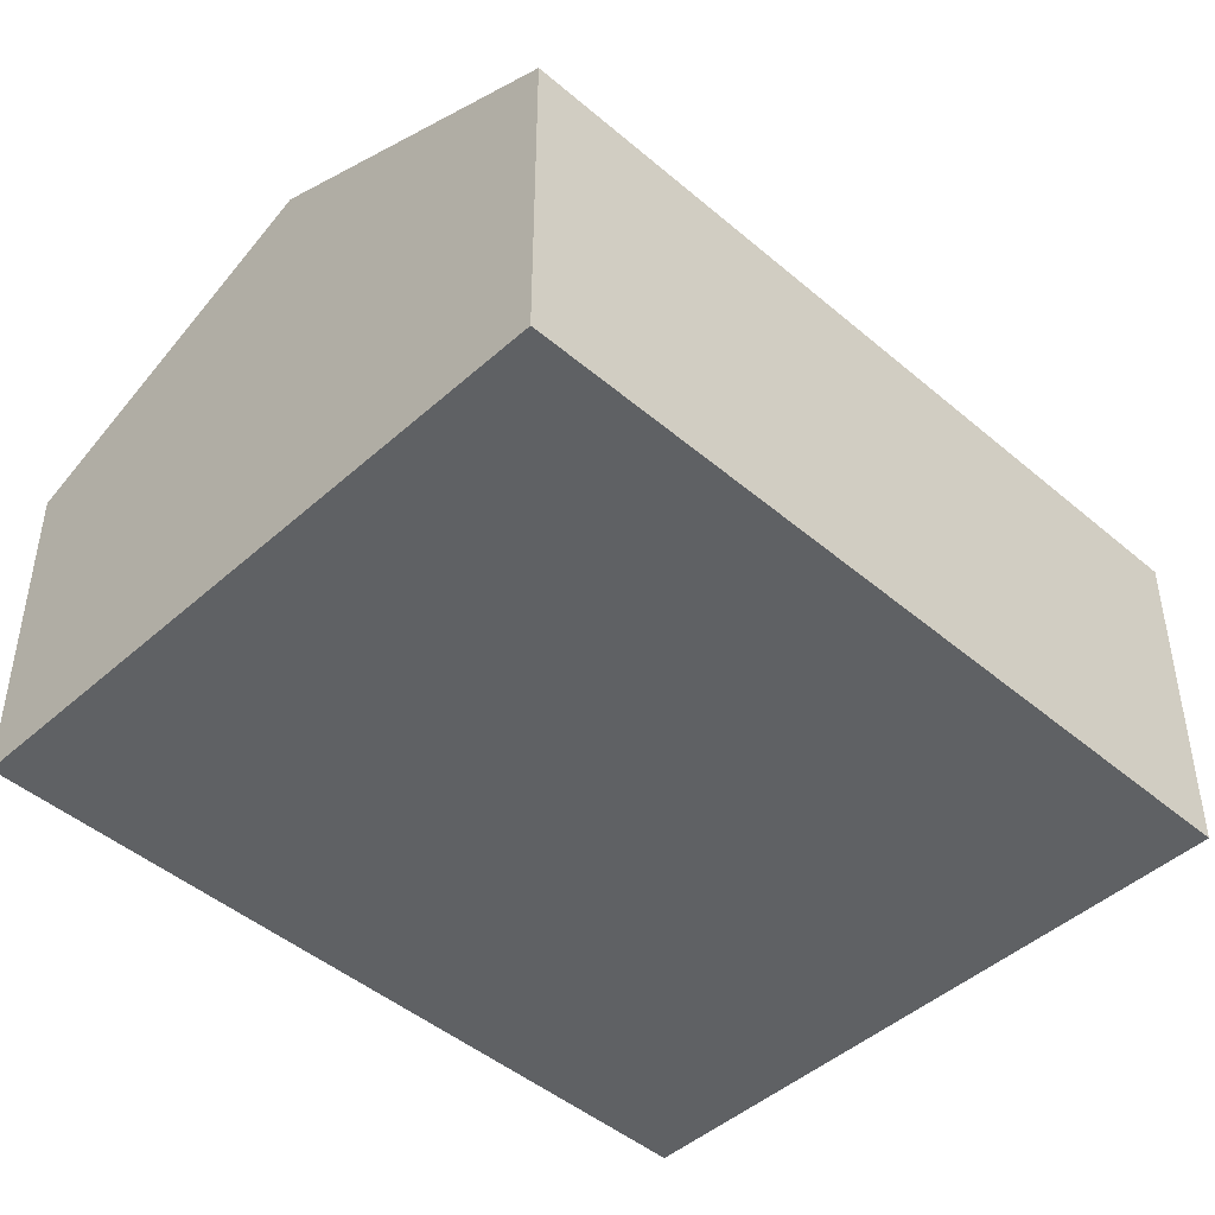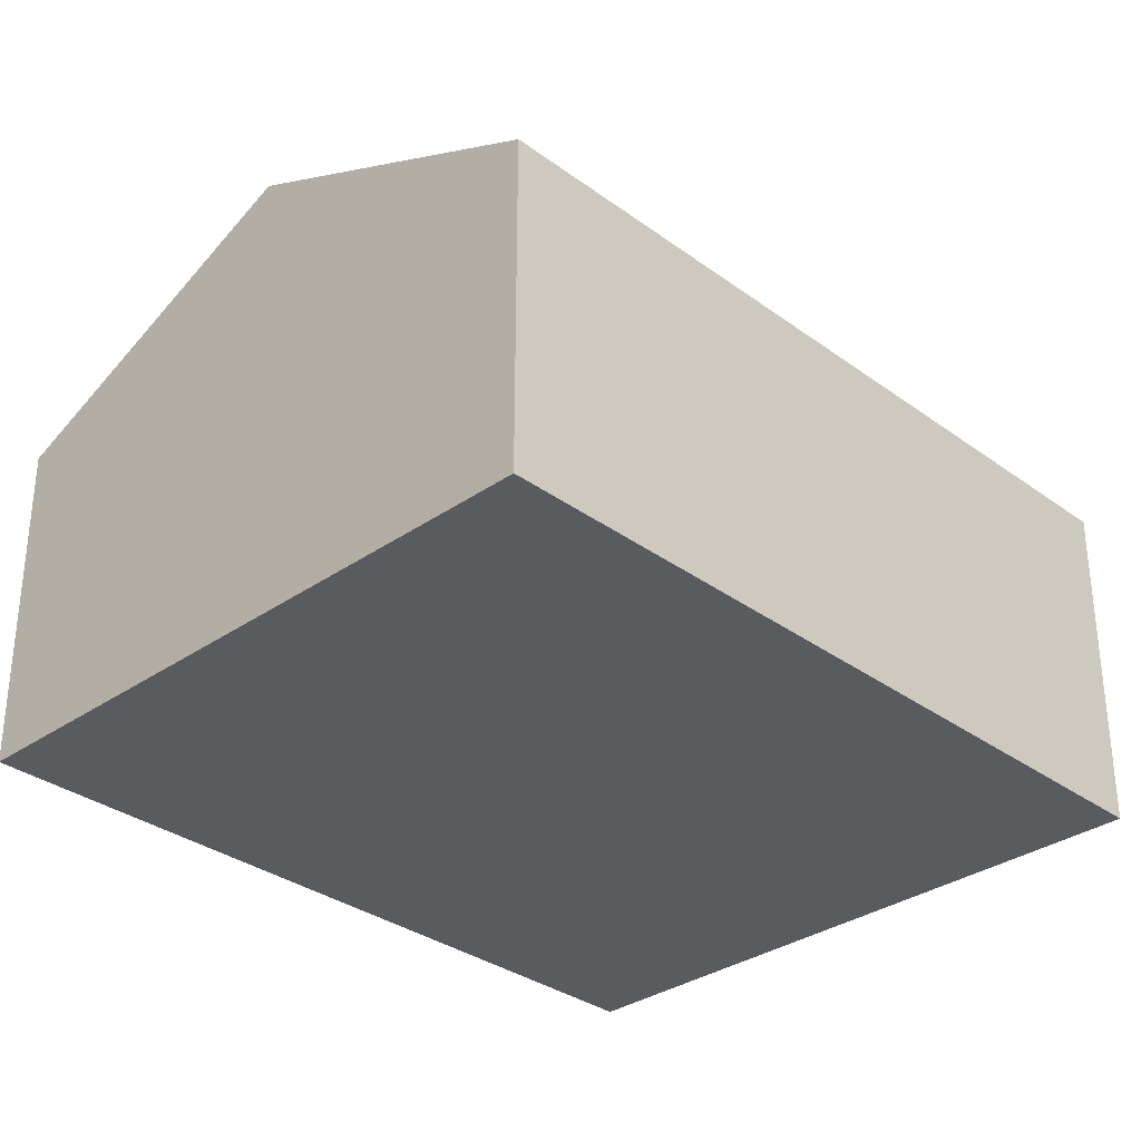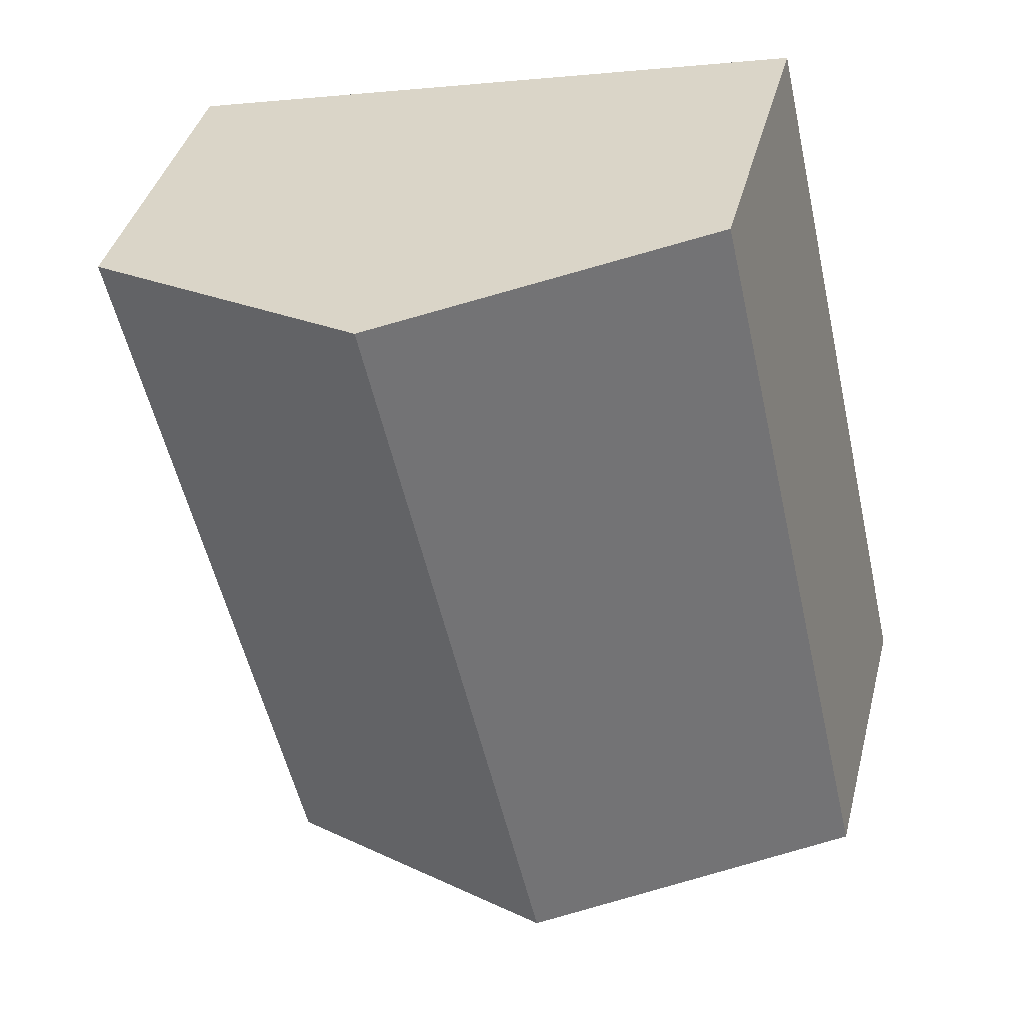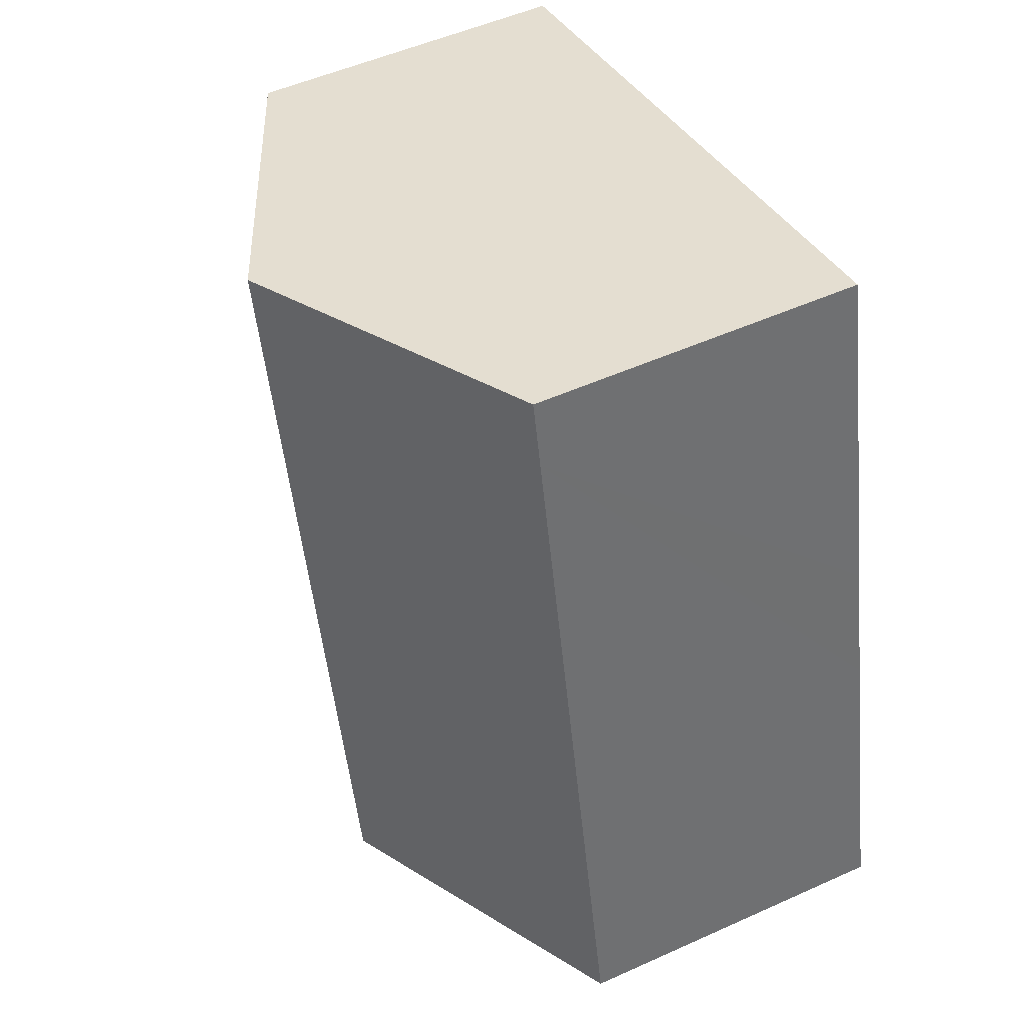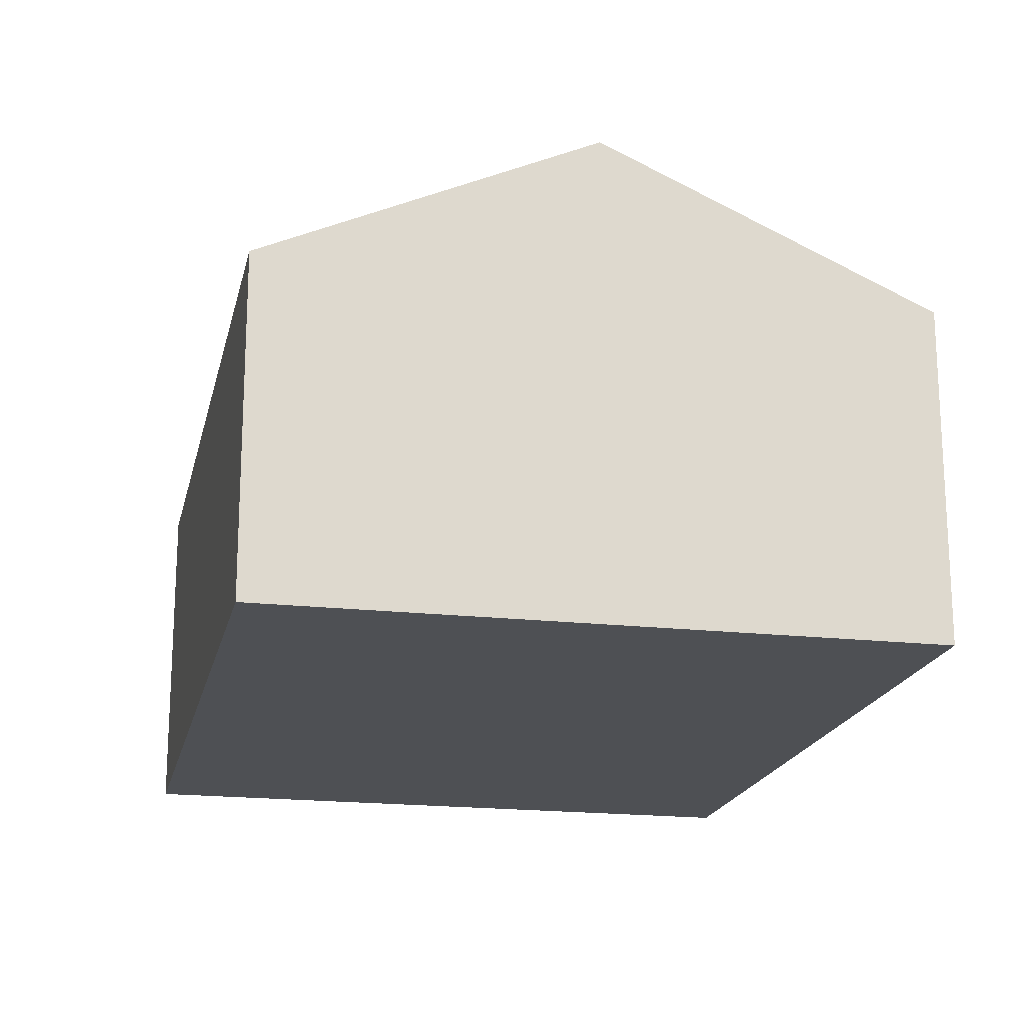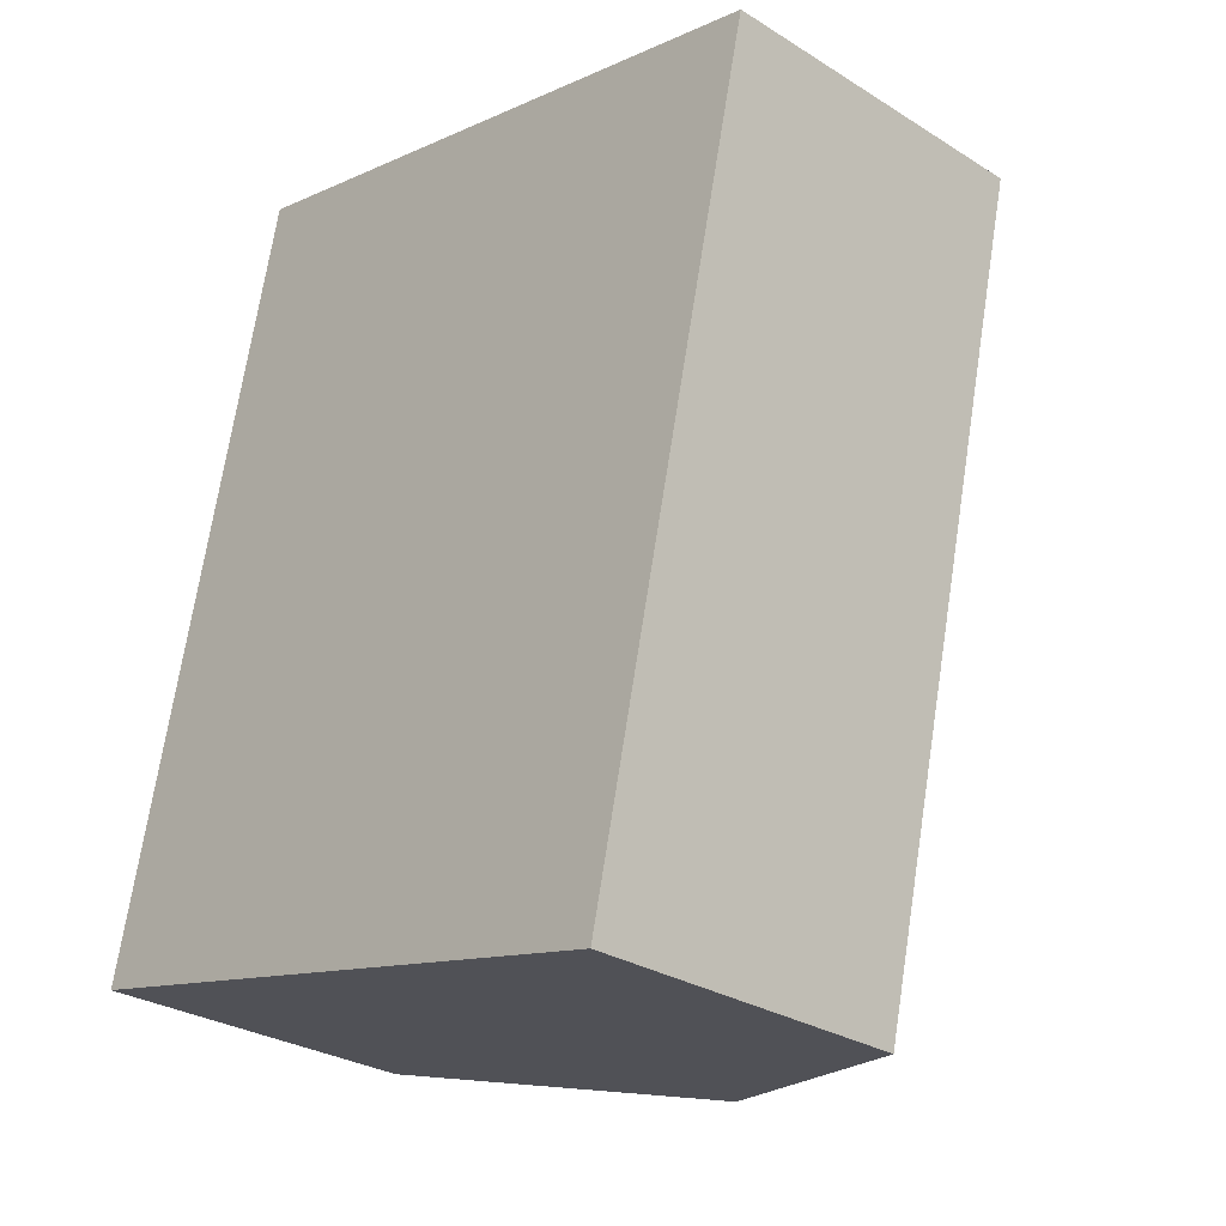
<metadata>
{"format":"obj","ext":"obj","renderer":"f3d","projection":"perspective","resolution":1024,"background":"white","views":[{"elev":-45.9,"azim":58.6,"up":"+Y"},{"elev":-32.3,"azim":57.2,"up":"+Y"},{"elev":39.8,"azim":-165.8,"up":"+Z"},{"elev":51.4,"azim":-116.1,"up":"+Z"},{"elev":-18.9,"azim":0.8,"up":"+Y"},{"elev":-28.7,"azim":46.9,"up":"+Z"}]}
</metadata>
<code>
v  11.06 5.72 -2.54
v  8.609 8.245 12.14
v  14.14 5.72 10.87
v  5.53 8.245 -1.27
v  1.19 5.721 5.182
v  0.459 5.93 -0.105
v  0 5.721 3.503e-16
v  1.703 5.72 7.419
v  2.813 5.72 12.25
v  3.078 5.72 13.41
v  0 0 0
v  1.19 -3.173e-16 5.182
v  1.703 -4.543e-16 7.419
v  2.813 -7.503e-16 12.25
v  3.078 -8.209e-16 13.41
v  8.609 -7.431e-16 12.14
v  14.14 -6.654e-16 10.87
v  11.06 1.555e-16 -2.54
v  5.53 7.777e-17 -1.27
v  0.459 6.429e-18 -0.105
g defaultobject
f 1 2 3
f 2 1 4
f 5 6 7
f 6 2 4
f 2 6 5
f 2 5 8
f 2 8 9
f 2 9 10
f 11 5 7
f 5 11 12
f 5 12 8
f 8 12 9
f 9 12 13
f 9 13 14
f 9 14 10
f 10 14 15
f 15 2 10
f 2 15 3
f 3 15 16
f 3 16 17
f 17 1 3
f 1 17 18
f 18 4 1
f 4 18 19
f 4 19 6
f 6 19 20
f 6 20 7
f 7 20 11
f 14 16 15
f 16 14 17
f 17 14 18
f 18 14 13
f 18 13 12
f 18 12 20
f 20 12 11
f 18 20 19

</code>
